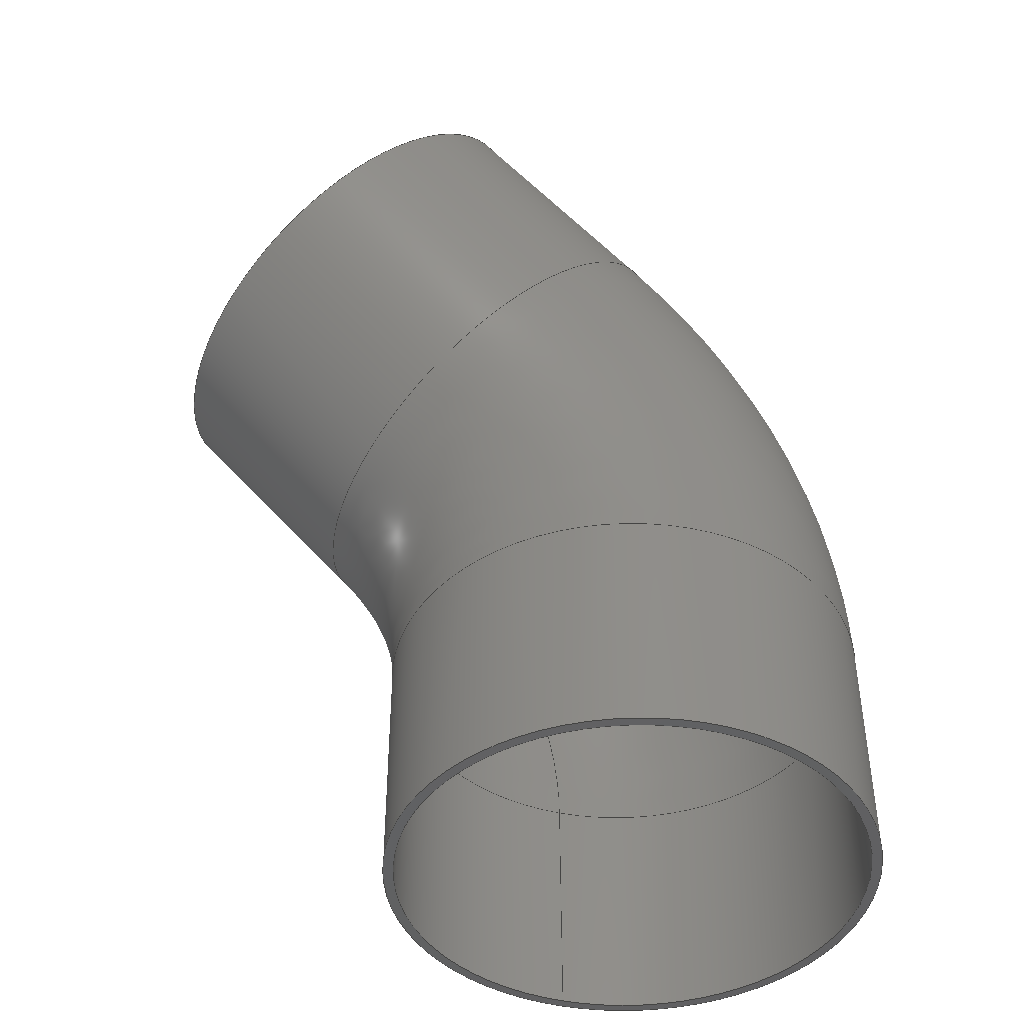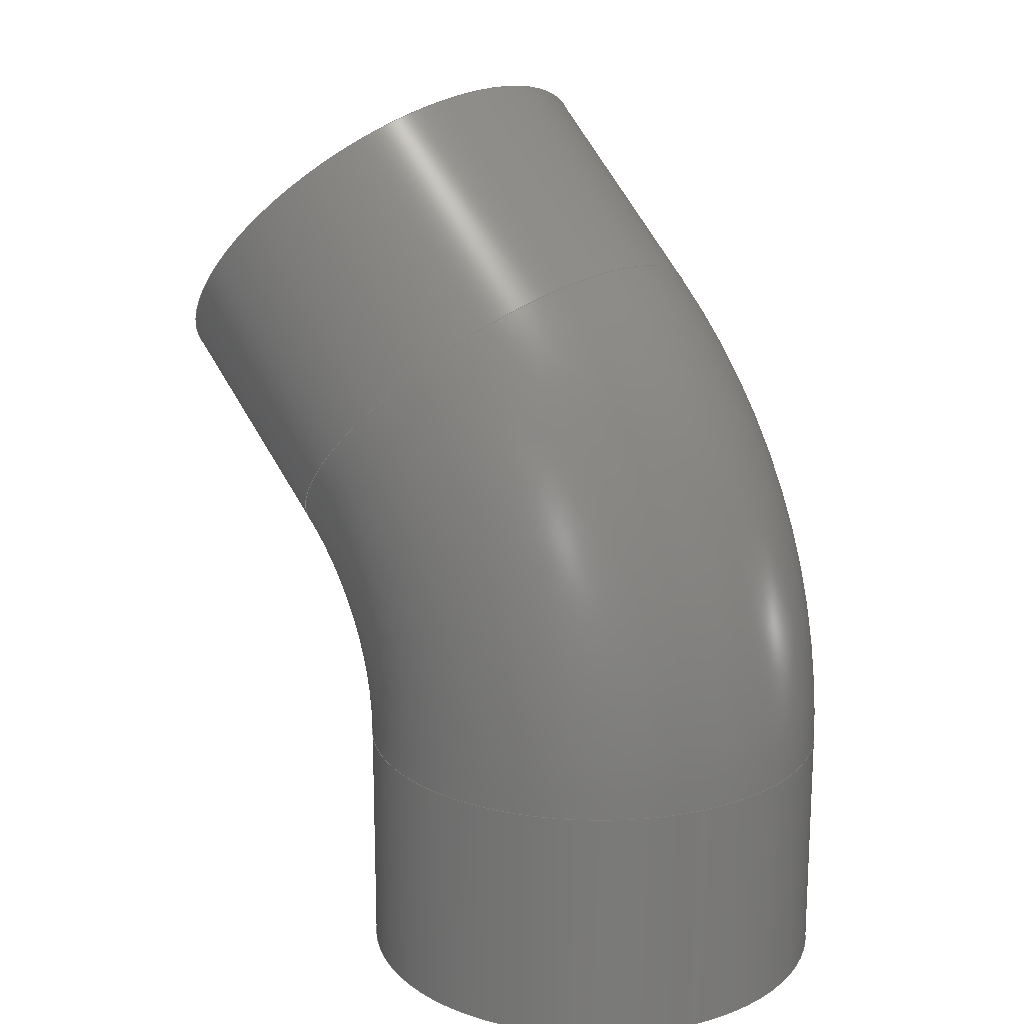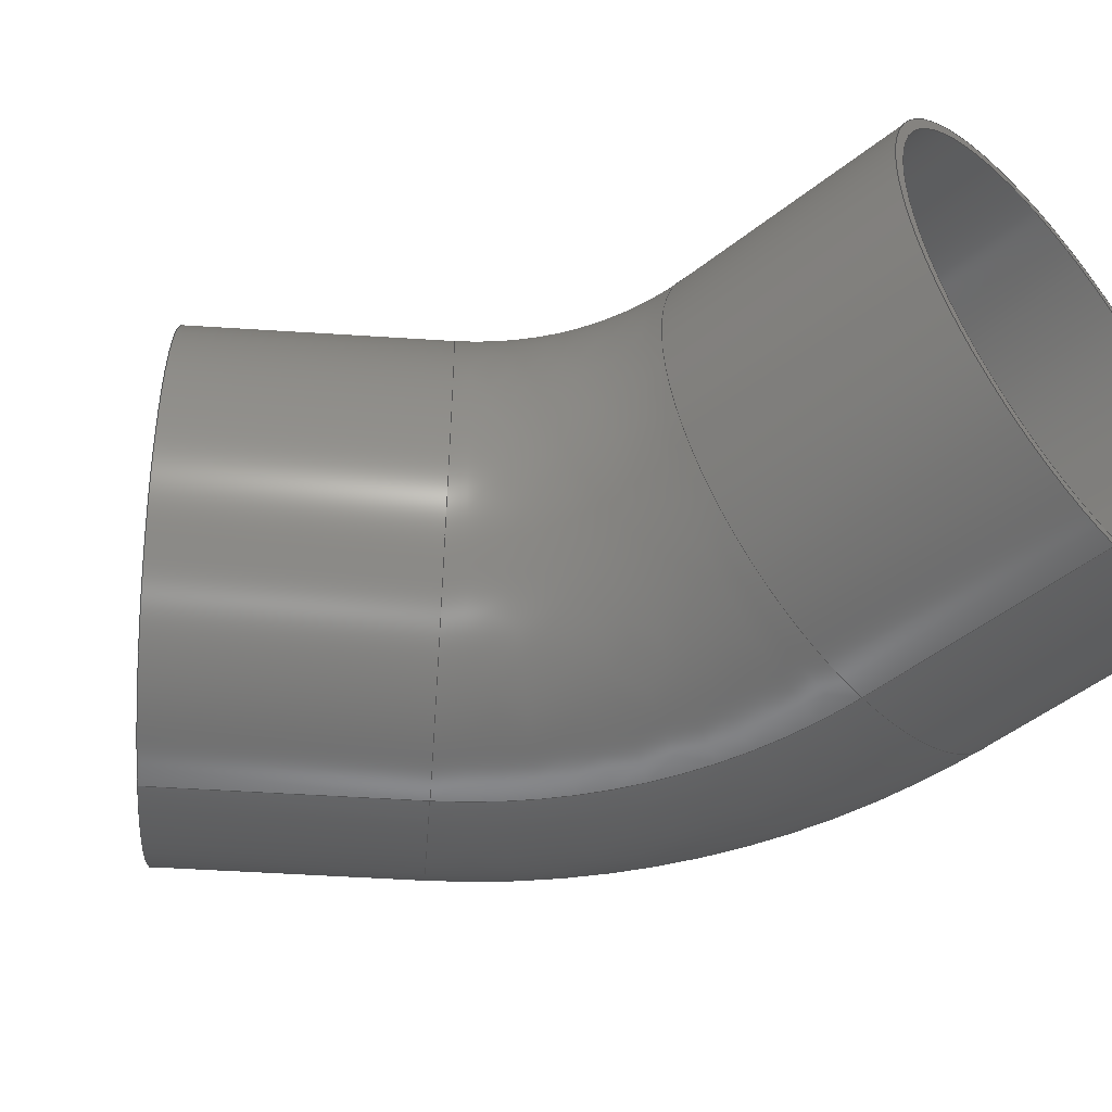
<metadata>
{"format":"step","ext":"step","renderer":"f3d","projection":"perspective","resolution":1024,"background":"white","views":[{"elev":-44.5,"azim":164.1,"up":"+Z"},{"elev":17.3,"azim":-137.2,"up":"+Z"},{"elev":-50.2,"azim":130.9,"up":"+Y"}]}
</metadata>
<code>
ISO-10303-21;
DATA;
#1=PROPERTY_DEFINITION_REPRESENTATION(#5,#3);
#2=PROPERTY_DEFINITION_REPRESENTATION(#6,#4);
#3=REPRESENTATION('',(#7),#283);
#4=REPRESENTATION('',(#8),#283);
#5=PROPERTY_DEFINITION('pmi validation property','',#298);
#6=PROPERTY_DEFINITION('pmi validation property','',#298);
#7=VALUE_REPRESENTATION_ITEM('number of annotations',COUNT_MEASURE(0));
#8=VALUE_REPRESENTATION_ITEM('number of views',COUNT_MEASURE(0));
#9=TOROIDAL_SURFACE('',#169,0.1,0.05);
#10=TOROIDAL_SURFACE('',#176,0.1,0.048);
#11=SHAPE_REPRESENTATION_RELATIONSHIP('','',#156,#14);
#12=SHAPE_REPRESENTATION_RELATIONSHIP('','',#157,#15);
#13=SHAPE_REPRESENTATION_RELATIONSHIP('','',#158,#16);
#14=ADVANCED_BREP_SHAPE_REPRESENTATION('',(#150),#281);
#15=ADVANCED_BREP_SHAPE_REPRESENTATION('',(#151),#282);
#16=ADVANCED_BREP_SHAPE_REPRESENTATION('',(#152),#283);
#17=PLANE('',#163);
#18=PLANE('',#165);
#19=PLANE('',#172);
#20=PLANE('',#174);
#21=PLANE('',#181);
#22=PLANE('',#183);
#23=ORIENTED_EDGE('',*,*,#47,.F.);
#24=ORIENTED_EDGE('',*,*,#48,.T.);
#25=ORIENTED_EDGE('',*,*,#49,.F.);
#26=ORIENTED_EDGE('',*,*,#47,.T.);
#27=ORIENTED_EDGE('',*,*,#50,.T.);
#28=ORIENTED_EDGE('',*,*,#48,.F.);
#29=ORIENTED_EDGE('',*,*,#49,.T.);
#30=ORIENTED_EDGE('',*,*,#50,.F.);
#31=ORIENTED_EDGE('',*,*,#51,.F.);
#32=ORIENTED_EDGE('',*,*,#52,.T.);
#33=ORIENTED_EDGE('',*,*,#53,.T.);
#34=ORIENTED_EDGE('',*,*,#51,.T.);
#35=ORIENTED_EDGE('',*,*,#54,.F.);
#36=ORIENTED_EDGE('',*,*,#52,.F.);
#37=ORIENTED_EDGE('',*,*,#53,.F.);
#38=ORIENTED_EDGE('',*,*,#54,.T.);
#39=ORIENTED_EDGE('',*,*,#55,.F.);
#40=ORIENTED_EDGE('',*,*,#56,.T.);
#41=ORIENTED_EDGE('',*,*,#57,.T.);
#42=ORIENTED_EDGE('',*,*,#55,.T.);
#43=ORIENTED_EDGE('',*,*,#58,.F.);
#44=ORIENTED_EDGE('',*,*,#56,.F.);
#45=ORIENTED_EDGE('',*,*,#57,.F.);
#46=ORIENTED_EDGE('',*,*,#58,.T.);
#47=EDGE_CURVE('',#59,#59,#71,.T.);
#48=EDGE_CURVE('',#60,#60,#72,.T.);
#49=EDGE_CURVE('',#61,#61,#73,.T.);
#50=EDGE_CURVE('',#62,#62,#74,.T.);
#51=EDGE_CURVE('',#63,#63,#75,.F.);
#52=EDGE_CURVE('',#64,#64,#76,.F.);
#53=EDGE_CURVE('',#65,#65,#77,.T.);
#54=EDGE_CURVE('',#66,#66,#78,.T.);
#55=EDGE_CURVE('',#67,#67,#79,.F.);
#56=EDGE_CURVE('',#68,#68,#80,.F.);
#57=EDGE_CURVE('',#69,#69,#81,.T.);
#58=EDGE_CURVE('',#70,#70,#82,.T.);
#59=VERTEX_POINT('',#243);
#60=VERTEX_POINT('',#245);
#61=VERTEX_POINT('',#248);
#62=VERTEX_POINT('',#251);
#63=VERTEX_POINT('',#256);
#64=VERTEX_POINT('',#258);
#65=VERTEX_POINT('',#261);
#66=VERTEX_POINT('',#264);
#67=VERTEX_POINT('',#269);
#68=VERTEX_POINT('',#271);
#69=VERTEX_POINT('',#274);
#70=VERTEX_POINT('',#277);
#71=CIRCLE('',#161,0.05);
#72=CIRCLE('',#162,0.05);
#73=CIRCLE('',#164,0.048);
#74=CIRCLE('',#166,0.048);
#75=CIRCLE('',#170,0.05);
#76=CIRCLE('',#171,0.05);
#77=CIRCLE('',#173,0.048);
#78=CIRCLE('',#175,0.048);
#79=CIRCLE('',#179,0.05);
#80=CIRCLE('',#180,0.05);
#81=CIRCLE('',#182,0.048);
#82=CIRCLE('',#184,0.048);
#83=EDGE_LOOP('',(#23));
#84=EDGE_LOOP('',(#24));
#85=EDGE_LOOP('',(#25));
#86=EDGE_LOOP('',(#26));
#87=EDGE_LOOP('',(#27));
#88=EDGE_LOOP('',(#28));
#89=EDGE_LOOP('',(#29));
#90=EDGE_LOOP('',(#30));
#91=EDGE_LOOP('',(#31));
#92=EDGE_LOOP('',(#32));
#93=EDGE_LOOP('',(#33));
#94=EDGE_LOOP('',(#34));
#95=EDGE_LOOP('',(#35));
#96=EDGE_LOOP('',(#36));
#97=EDGE_LOOP('',(#37));
#98=EDGE_LOOP('',(#38));
#99=EDGE_LOOP('',(#39));
#100=EDGE_LOOP('',(#40));
#101=EDGE_LOOP('',(#41));
#102=EDGE_LOOP('',(#42));
#103=EDGE_LOOP('',(#43));
#104=EDGE_LOOP('',(#44));
#105=EDGE_LOOP('',(#45));
#106=EDGE_LOOP('',(#46));
#107=FACE_BOUND('',#83,.T.);
#108=FACE_BOUND('',#84,.T.);
#109=FACE_BOUND('',#85,.T.);
#110=FACE_BOUND('',#86,.T.);
#111=FACE_BOUND('',#87,.T.);
#112=FACE_BOUND('',#88,.T.);
#113=FACE_BOUND('',#89,.T.);
#114=FACE_BOUND('',#90,.T.);
#115=FACE_BOUND('',#91,.T.);
#116=FACE_BOUND('',#92,.T.);
#117=FACE_BOUND('',#93,.T.);
#118=FACE_BOUND('',#94,.T.);
#119=FACE_BOUND('',#95,.T.);
#120=FACE_BOUND('',#96,.T.);
#121=FACE_BOUND('',#97,.T.);
#122=FACE_BOUND('',#98,.T.);
#123=FACE_BOUND('',#99,.T.);
#124=FACE_BOUND('',#100,.T.);
#125=FACE_BOUND('',#101,.T.);
#126=FACE_BOUND('',#102,.T.);
#127=FACE_BOUND('',#103,.T.);
#128=FACE_BOUND('',#104,.T.);
#129=FACE_BOUND('',#105,.T.);
#130=FACE_BOUND('',#106,.T.);
#131=CYLINDRICAL_SURFACE('',#160,0.05);
#132=CYLINDRICAL_SURFACE('',#167,0.048);
#133=CYLINDRICAL_SURFACE('',#178,0.05);
#134=CYLINDRICAL_SURFACE('',#185,0.048);
#135=ADVANCED_FACE('',(#107,#108),#131,.T.);
#136=ADVANCED_FACE('',(#109,#110),#17,.T.);
#137=ADVANCED_FACE('',(#111,#112),#18,.F.);
#138=ADVANCED_FACE('',(#113,#114),#132,.F.);
#139=ADVANCED_FACE('',(#115,#116),#9,.T.);
#140=ADVANCED_FACE('',(#117,#118),#19,.F.);
#141=ADVANCED_FACE('',(#119,#120),#20,.T.);
#142=ADVANCED_FACE('',(#121,#122),#10,.F.);
#143=ADVANCED_FACE('',(#123,#124),#133,.T.);
#144=ADVANCED_FACE('',(#125,#126),#21,.F.);
#145=ADVANCED_FACE('',(#127,#128),#22,.T.);
#146=ADVANCED_FACE('',(#129,#130),#134,.F.);
#147=CLOSED_SHELL('',(#135,#136,#137,#138));
#148=CLOSED_SHELL('',(#139,#140,#141,#142));
#149=CLOSED_SHELL('',(#143,#144,#145,#146));
#150=MANIFOLD_SOLID_BREP('',#147);
#151=MANIFOLD_SOLID_BREP('',#148);
#152=MANIFOLD_SOLID_BREP('',#149);
#153=SHAPE_DEFINITION_REPRESENTATION(#296,#156);
#154=SHAPE_DEFINITION_REPRESENTATION(#297,#157);
#155=SHAPE_DEFINITION_REPRESENTATION(#298,#158);
#156=SHAPE_REPRESENTATION('id2',(#159),#281);
#157=SHAPE_REPRESENTATION('id5',(#168),#282);
#158=SHAPE_REPRESENTATION('id8',(#177),#283);
#159=AXIS2_PLACEMENT_3D('',#240,#186,#187);
#160=AXIS2_PLACEMENT_3D('',#241,#188,#189);
#161=AXIS2_PLACEMENT_3D('',#242,#190,#191);
#162=AXIS2_PLACEMENT_3D('',#244,#192,#193);
#163=AXIS2_PLACEMENT_3D('',#246,#194,#195);
#164=AXIS2_PLACEMENT_3D('',#247,#196,#197);
#165=AXIS2_PLACEMENT_3D('',#249,#198,#199);
#166=AXIS2_PLACEMENT_3D('',#250,#200,#201);
#167=AXIS2_PLACEMENT_3D('',#252,#202,#203);
#168=AXIS2_PLACEMENT_3D('',#253,#204,#205);
#169=AXIS2_PLACEMENT_3D('',#254,#206,#207);
#170=AXIS2_PLACEMENT_3D('',#255,#208,#209);
#171=AXIS2_PLACEMENT_3D('',#257,#210,#211);
#172=AXIS2_PLACEMENT_3D('',#259,#212,#213);
#173=AXIS2_PLACEMENT_3D('',#260,#214,#215);
#174=AXIS2_PLACEMENT_3D('',#262,#216,#217);
#175=AXIS2_PLACEMENT_3D('',#263,#218,#219);
#176=AXIS2_PLACEMENT_3D('',#265,#220,#221);
#177=AXIS2_PLACEMENT_3D('',#266,#222,#223);
#178=AXIS2_PLACEMENT_3D('',#267,#224,#225);
#179=AXIS2_PLACEMENT_3D('',#268,#226,#227);
#180=AXIS2_PLACEMENT_3D('',#270,#228,#229);
#181=AXIS2_PLACEMENT_3D('',#272,#230,#231);
#182=AXIS2_PLACEMENT_3D('',#273,#232,#233);
#183=AXIS2_PLACEMENT_3D('',#275,#234,#235);
#184=AXIS2_PLACEMENT_3D('',#276,#236,#237);
#185=AXIS2_PLACEMENT_3D('',#278,#238,#239);
#186=DIRECTION('',(0,0,1));
#187=DIRECTION('',(1,0,0));
#188=DIRECTION('',(0.7071,0,0.7071));
#189=DIRECTION('',(0.7071,0,-0.7071));
#190=DIRECTION('',(0.7071,0,0.7071));
#191=DIRECTION('',(0,-1,0));
#192=DIRECTION('',(0.7071,0,0.7071));
#193=DIRECTION('',(0,-1,0));
#194=DIRECTION('',(0.7071,0,0.7071));
#195=DIRECTION('',(0.7071,0,-0.7071));
#196=DIRECTION('',(0.7071,0,0.7071));
#197=DIRECTION('',(0,-1,0));
#198=DIRECTION('',(0.7071,0,0.7071));
#199=DIRECTION('',(0.7071,0,-0.7071));
#200=DIRECTION('',(0.7071,0,0.7071));
#201=DIRECTION('',(0,-1,0));
#202=DIRECTION('',(0.7071,0,0.7071));
#203=DIRECTION('',(0.7071,0,-0.7071));
#204=DIRECTION('',(0,0,1));
#205=DIRECTION('',(1,0,0));
#206=DIRECTION('',(0,-1,0));
#207=DIRECTION('',(0,0,-1));
#208=DIRECTION('',(-1.11e-16,0,1));
#209=DIRECTION('',(0,-1,0));
#210=DIRECTION('',(0.7071,0,0.7071));
#211=DIRECTION('',(0,-1,0));
#212=DIRECTION('',(-1.11e-16,0,1));
#213=DIRECTION('',(1,0,1.11e-16));
#214=DIRECTION('',(-1.11e-16,0,1));
#215=DIRECTION('',(0,-1,0));
#216=DIRECTION('',(0.7071,0,0.7071));
#217=DIRECTION('',(0.7071,0,-0.7071));
#218=DIRECTION('',(0.7071,0,0.7071));
#219=DIRECTION('',(0,-1,0));
#220=DIRECTION('',(0,-1,0));
#221=DIRECTION('',(0,0,-1));
#222=DIRECTION('',(0,0,1));
#223=DIRECTION('',(1,0,0));
#224=DIRECTION('',(0,0,-1));
#225=DIRECTION('',(-1,0,0));
#226=DIRECTION('',(-1.11e-16,0,1));
#227=DIRECTION('',(0,-1,0));
#228=DIRECTION('',(-1.11e-16,0,1));
#229=DIRECTION('',(0,-1,0));
#230=DIRECTION('',(-1.11e-16,0,1));
#231=DIRECTION('',(1,0,1.11e-16));
#232=DIRECTION('',(-1.11e-16,0,1));
#233=DIRECTION('',(0,-1,0));
#234=DIRECTION('',(-1.11e-16,0,1));
#235=DIRECTION('',(1,0,1.11e-16));
#236=DIRECTION('',(-1.11e-16,0,1));
#237=DIRECTION('',(0,-1,0));
#238=DIRECTION('',(0,0,-1));
#239=DIRECTION('',(-1,0,0));
#240=CARTESIAN_POINT('',(0,0,0));
#241=CARTESIAN_POINT('',(0.02929,3.062e-18,0.1208));
#242=CARTESIAN_POINT('',(0.0647,3.062e-18,0.1562));
#243=CARTESIAN_POINT('',(0.0647,-0.05,0.1562));
#244=CARTESIAN_POINT('',(0.02929,3.062e-18,0.1208));
#245=CARTESIAN_POINT('',(0.02929,-0.05,0.1208));
#246=CARTESIAN_POINT('',(0.0647,0,0.1562));
#247=CARTESIAN_POINT('',(0.0647,2.939e-18,0.1562));
#248=CARTESIAN_POINT('',(0.0647,-0.048,0.1562));
#249=CARTESIAN_POINT('',(0.02929,0,0.1208));
#250=CARTESIAN_POINT('',(0.02929,2.939e-18,0.1208));
#251=CARTESIAN_POINT('',(0.02929,-0.048,0.1208));
#252=CARTESIAN_POINT('',(0.02929,2.939e-18,0.1208));
#253=CARTESIAN_POINT('',(0,0,0));
#254=CARTESIAN_POINT('',(0.1,3.062e-18,0.05008));
#255=CARTESIAN_POINT('',(-1.388e-17,3.062e-18,0.05008));
#256=CARTESIAN_POINT('',(-1.388e-17,-0.05,0.05008));
#257=CARTESIAN_POINT('',(0.02929,3.062e-18,0.1208));
#258=CARTESIAN_POINT('',(0.02929,-0.05,0.1208));
#259=CARTESIAN_POINT('',(-1.388e-17,0,0.05008));
#260=CARTESIAN_POINT('',(-1.388e-17,2.939e-18,0.05008));
#261=CARTESIAN_POINT('',(-1.388e-17,-0.048,0.05008));
#262=CARTESIAN_POINT('',(0.02929,0,0.1208));
#263=CARTESIAN_POINT('',(0.02929,2.939e-18,0.1208));
#264=CARTESIAN_POINT('',(0.02929,-0.048,0.1208));
#265=CARTESIAN_POINT('',(0.1,2.939e-18,0.05008));
#266=CARTESIAN_POINT('',(0,0,0));
#267=CARTESIAN_POINT('',(-1.388e-17,3.062e-18,0.05008));
#268=CARTESIAN_POINT('',(-1.388e-17,3.062e-18,0));
#269=CARTESIAN_POINT('',(-1.388e-17,-0.05,0));
#270=CARTESIAN_POINT('',(-1.388e-17,3.062e-18,0.05008));
#271=CARTESIAN_POINT('',(-1.388e-17,-0.05,0.05008));
#272=CARTESIAN_POINT('',(-1.388e-17,0,0));
#273=CARTESIAN_POINT('',(-1.388e-17,2.939e-18,0));
#274=CARTESIAN_POINT('',(-1.388e-17,-0.048,0));
#275=CARTESIAN_POINT('',(-1.388e-17,0,0.05008));
#276=CARTESIAN_POINT('',(-1.388e-17,2.939e-18,0.05008));
#277=CARTESIAN_POINT('',(-1.388e-17,-0.048,0.05008));
#278=CARTESIAN_POINT('',(-1.388e-17,2.939e-18,0.05008));
#279=MECHANICAL_DESIGN_GEOMETRIC_PRESENTATION_REPRESENTATION('',(),#281);
#280=MECHANICAL_DESIGN_GEOMETRIC_PRESENTATION_REPRESENTATION('',(),#282);
#281=(
GEOMETRIC_REPRESENTATION_CONTEXT(3)
GLOBAL_UNCERTAINTY_ASSIGNED_CONTEXT((#284))
GLOBAL_UNIT_ASSIGNED_CONTEXT((#293,#290,#287))
REPRESENTATION_CONTEXT('id2','TOP_LEVEL_ASSEMBLY_PART')
);
#282=(
GEOMETRIC_REPRESENTATION_CONTEXT(3)
GLOBAL_UNCERTAINTY_ASSIGNED_CONTEXT((#285))
GLOBAL_UNIT_ASSIGNED_CONTEXT((#294,#291,#288))
REPRESENTATION_CONTEXT('id5','TOP_LEVEL_ASSEMBLY_PART')
);
#283=(
GEOMETRIC_REPRESENTATION_CONTEXT(3)
GLOBAL_UNCERTAINTY_ASSIGNED_CONTEXT((#286))
GLOBAL_UNIT_ASSIGNED_CONTEXT((#295,#292,#289))
REPRESENTATION_CONTEXT('id8','TOP_LEVEL_ASSEMBLY_PART')
);
#284=UNCERTAINTY_MEASURE_WITH_UNIT(LENGTH_MEASURE(1e-08),#293,
'DISTANCE_ACCURACY_VALUE','Maximum Tolerance applied to model');
#285=UNCERTAINTY_MEASURE_WITH_UNIT(LENGTH_MEASURE(1e-08),#294,
'DISTANCE_ACCURACY_VALUE','Maximum Tolerance applied to model');
#286=UNCERTAINTY_MEASURE_WITH_UNIT(LENGTH_MEASURE(1e-08),#295,
'DISTANCE_ACCURACY_VALUE','Maximum Tolerance applied to model');
#287=(
NAMED_UNIT(*)
SI_UNIT($,.STERADIAN.)
SOLID_ANGLE_UNIT()
);
#288=(
NAMED_UNIT(*)
SI_UNIT($,.STERADIAN.)
SOLID_ANGLE_UNIT()
);
#289=(
NAMED_UNIT(*)
SI_UNIT($,.STERADIAN.)
SOLID_ANGLE_UNIT()
);
#290=(
NAMED_UNIT(*)
PLANE_ANGLE_UNIT()
SI_UNIT($,.RADIAN.)
);
#291=(
NAMED_UNIT(*)
PLANE_ANGLE_UNIT()
SI_UNIT($,.RADIAN.)
);
#292=(
NAMED_UNIT(*)
PLANE_ANGLE_UNIT()
SI_UNIT($,.RADIAN.)
);
#293=(
LENGTH_UNIT()
NAMED_UNIT(*)
SI_UNIT($,.METRE.)
);
#294=(
LENGTH_UNIT()
NAMED_UNIT(*)
SI_UNIT($,.METRE.)
);
#295=(
LENGTH_UNIT()
NAMED_UNIT(*)
SI_UNIT($,.METRE.)
);
#296=PRODUCT_DEFINITION_SHAPE('','',#299);
#297=PRODUCT_DEFINITION_SHAPE('','',#300);
#298=PRODUCT_DEFINITION_SHAPE('','',#301);
#299=PRODUCT_DEFINITION('','',#305,#302);
#300=PRODUCT_DEFINITION('','',#306,#303);
#301=PRODUCT_DEFINITION('','',#307,#304);
#302=PRODUCT_DEFINITION_CONTEXT('',#323,'design');
#303=PRODUCT_DEFINITION_CONTEXT('',#324,'design');
#304=PRODUCT_DEFINITION_CONTEXT('',#325,'design');
#305=PRODUCT_DEFINITION_FORMATION_WITH_SPECIFIED_SOURCE('','',#311,
 .NOT_KNOWN.);
#306=PRODUCT_DEFINITION_FORMATION_WITH_SPECIFIED_SOURCE('','',#312,
 .NOT_KNOWN.);
#307=PRODUCT_DEFINITION_FORMATION_WITH_SPECIFIED_SOURCE('','',#313,
 .NOT_KNOWN.);
#308=PRODUCT_RELATED_PRODUCT_CATEGORY('','',(#311));
#309=PRODUCT_RELATED_PRODUCT_CATEGORY('','',(#312));
#310=PRODUCT_RELATED_PRODUCT_CATEGORY('','',(#313));
#311=PRODUCT('id2','id2','id2',(#317));
#312=PRODUCT('id5','id5','id5',(#318));
#313=PRODUCT('id8','id8','id8',(#319));
#314=PRODUCT_CATEGORY('','');
#315=PRODUCT_CATEGORY('','');
#316=PRODUCT_CATEGORY('','');
#317=PRODUCT_CONTEXT('',#323,'mechanical');
#318=PRODUCT_CONTEXT('',#324,'mechanical');
#319=PRODUCT_CONTEXT('',#325,'mechanical');
#320=APPLICATION_PROTOCOL_DEFINITION('international standard',
'automotive_design',2010,#323);
#321=APPLICATION_PROTOCOL_DEFINITION('international standard',
'automotive_design',2010,#324);
#322=APPLICATION_PROTOCOL_DEFINITION('international standard',
'automotive_design',2010,#325);
#323=APPLICATION_CONTEXT(
'core data for automotive mechanical design processes');
#324=APPLICATION_CONTEXT(
'core data for automotive mechanical design processes');
#325=APPLICATION_CONTEXT(
'core data for automotive mechanical design processes');
ENDSEC;
END-ISO-10303-21;

</code>
